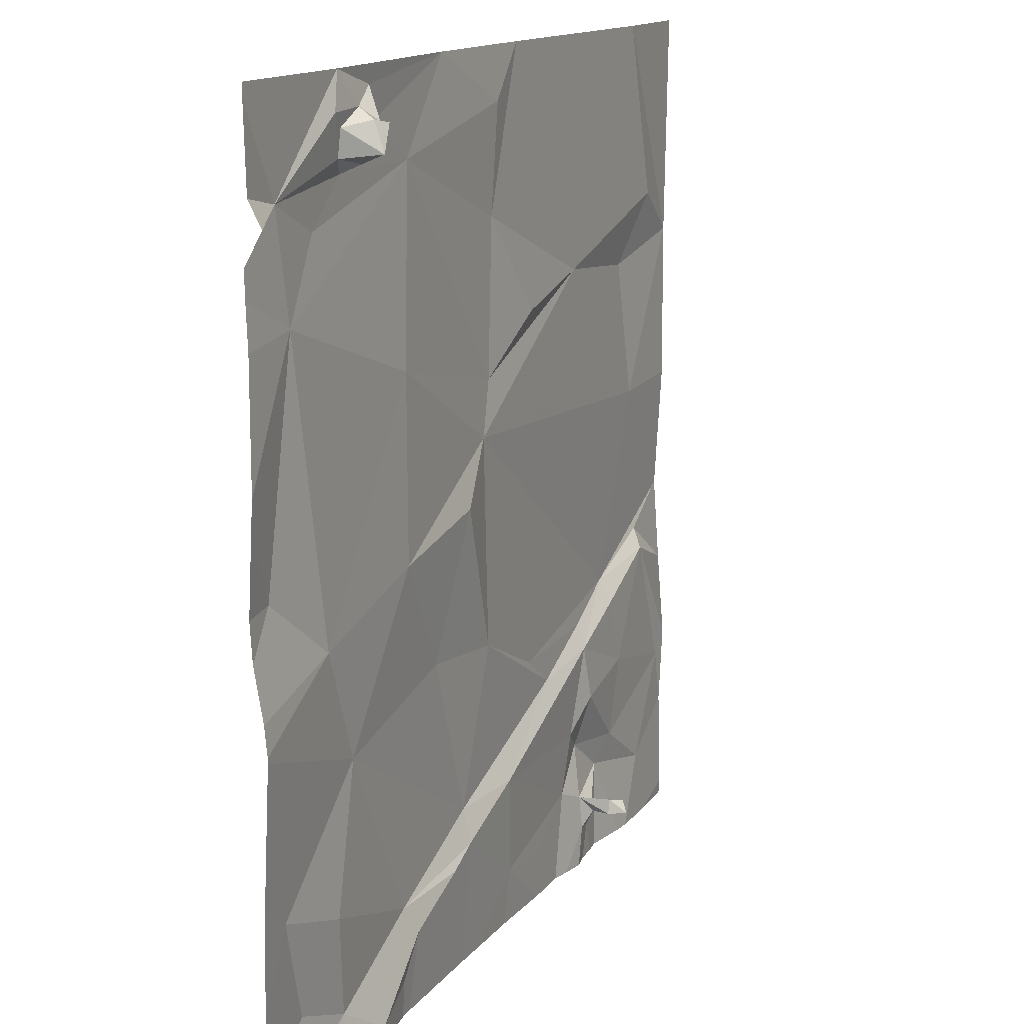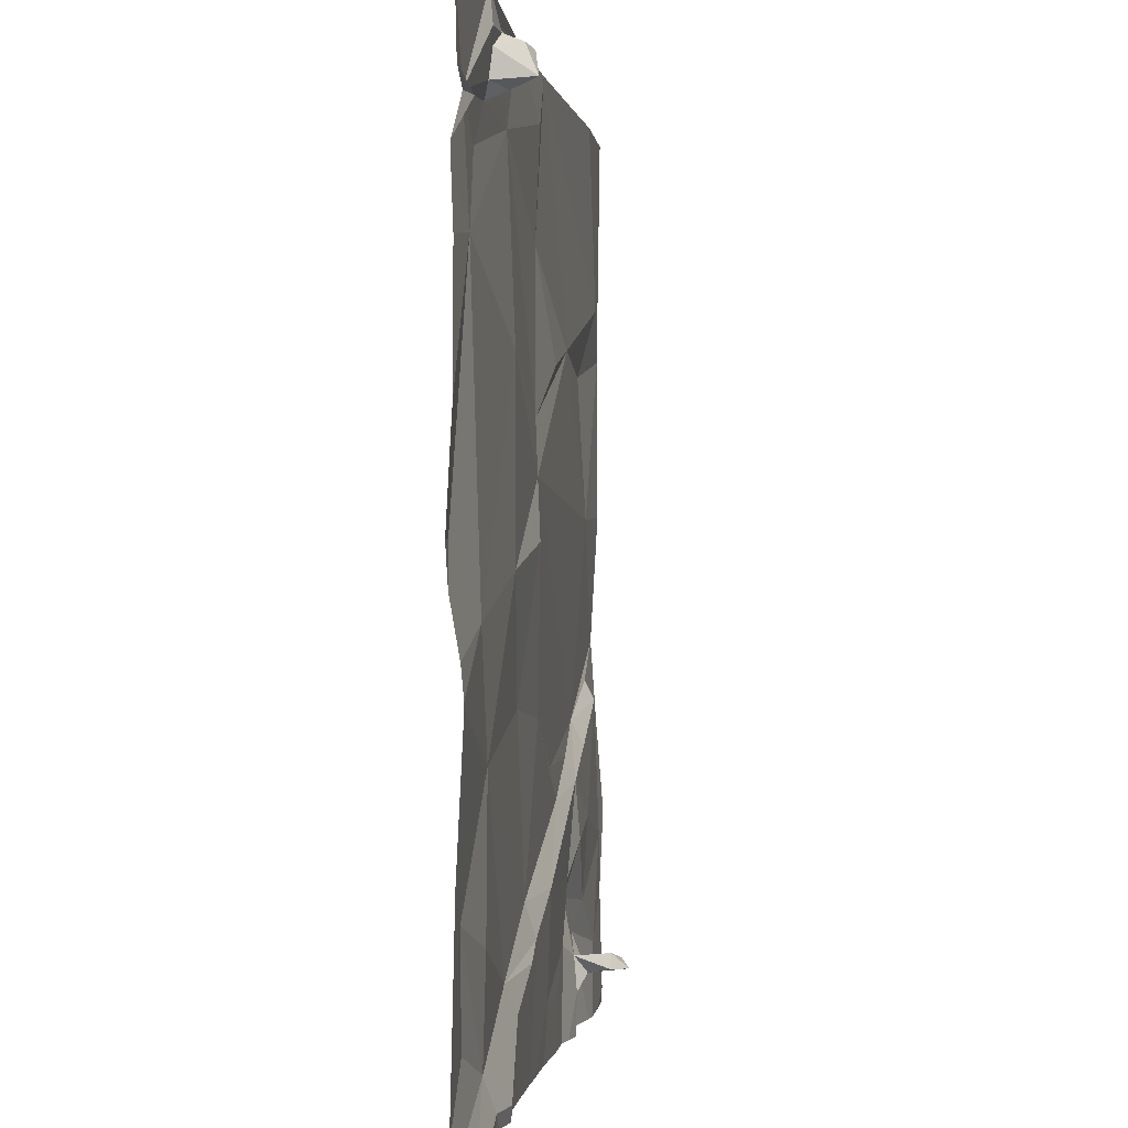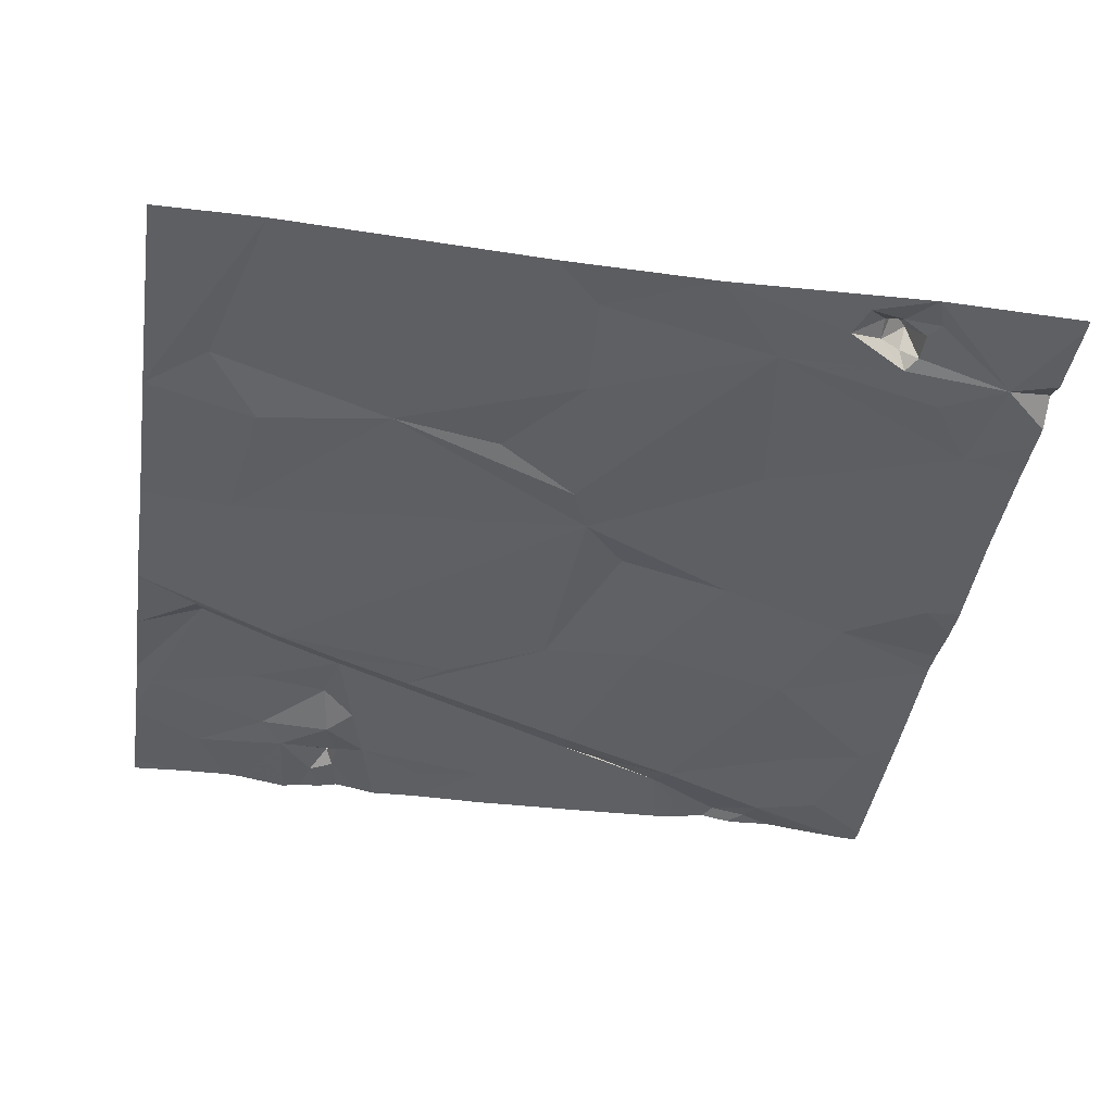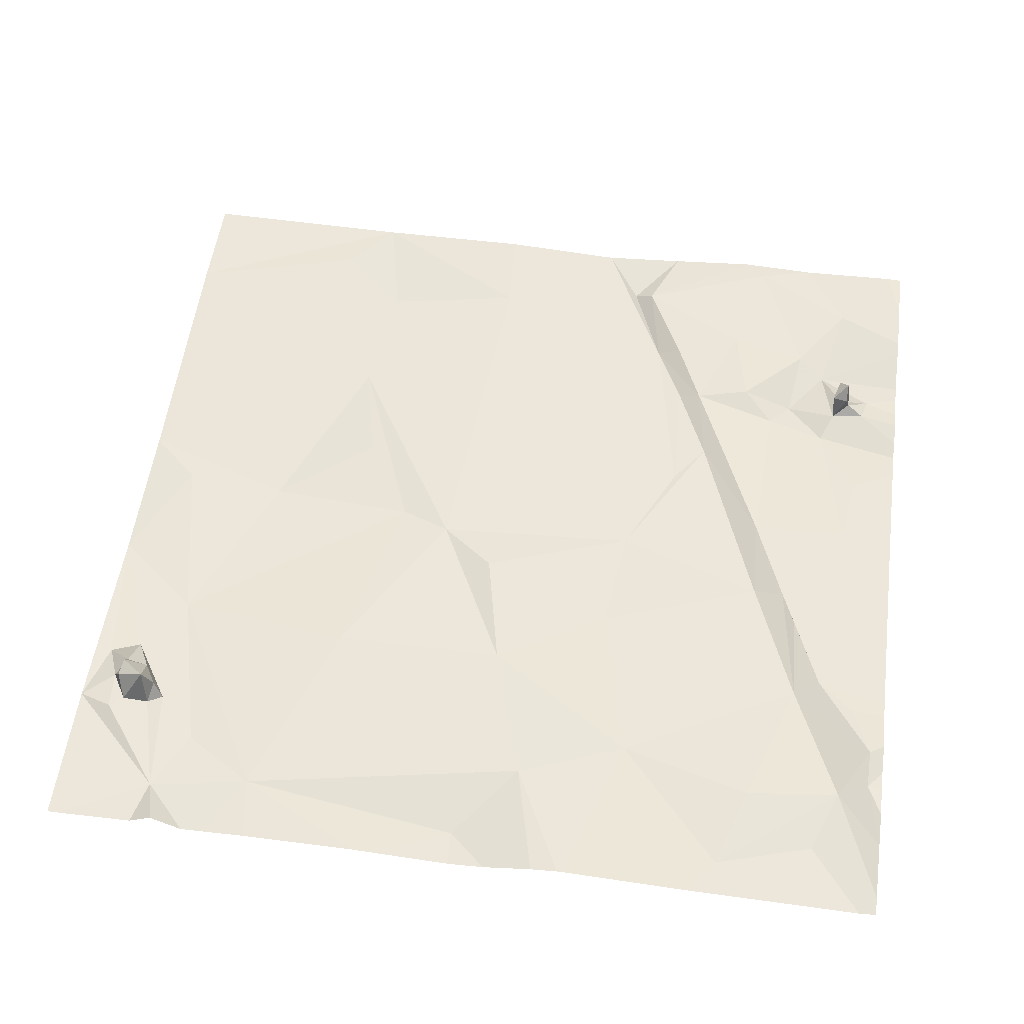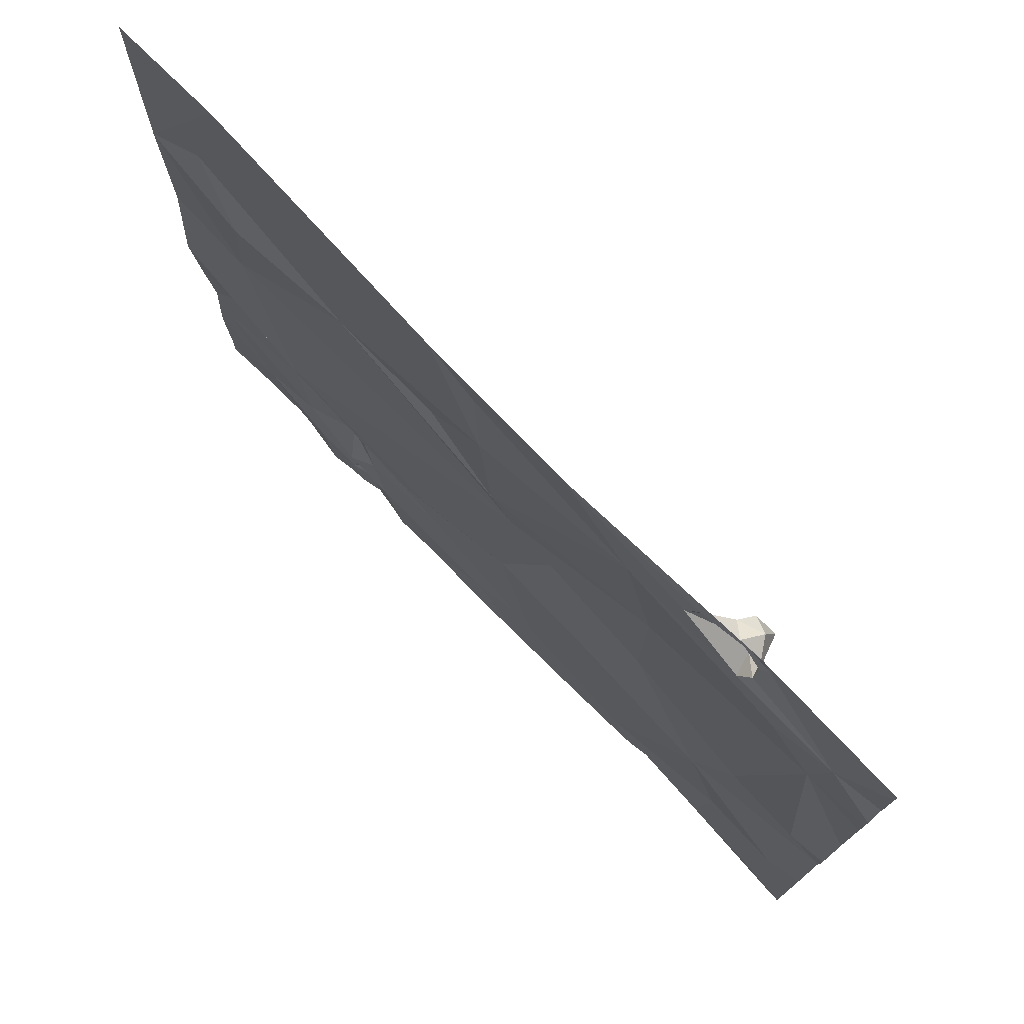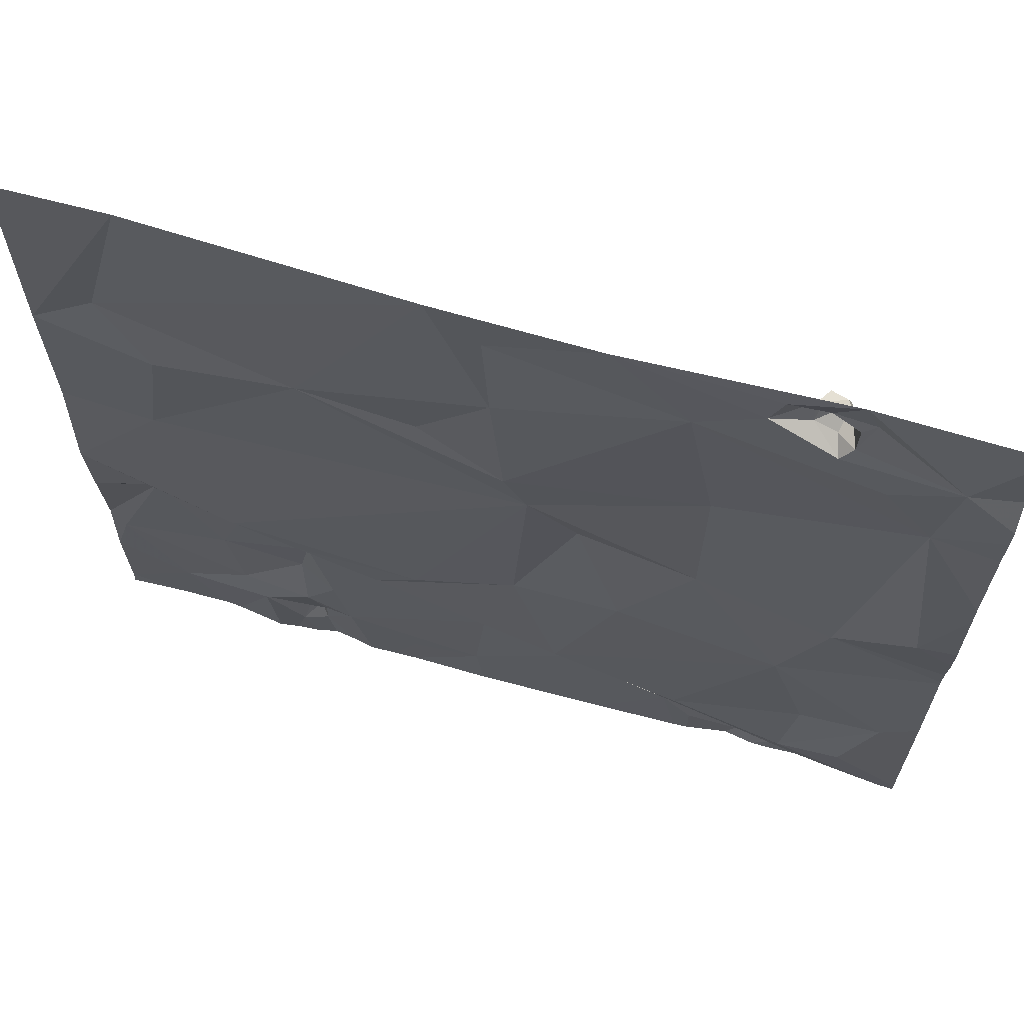
<metadata>
{"format":"obj","ext":"obj","renderer":"f3d","projection":"perspective","resolution":1024,"background":"white","views":[{"elev":14.4,"azim":-65.4,"up":"+Y"},{"elev":-1.2,"azim":-83.1,"up":"+Y"},{"elev":-40.8,"azim":171.2,"up":"+Z"},{"elev":53.9,"azim":-82.2,"up":"+Z"},{"elev":76.3,"azim":-134.8,"up":"+Y"},{"elev":67.0,"azim":-164.5,"up":"+Y"}]}
</metadata>
<code>
v -94.31 245.5 483.3
v -94.74 245.5 483.3
v -94.04 245.5 483.3
v -92.79 245.5 483.3
v -90.94 245.5 483.3
v -92.51 245.5 483.3
v -94.49 245.5 483.3
v -95.39 247 483.2
v -94.32 248 483.2
v -95.38 249.5 483.1
v -95.16 251.5 483.2
v -95.3 252.4 483.2
v -93.67 245.5 483.3
v -95.05 245.5 483.3
v -94.7 248.9 483.2
v -95.11 246.1 483.2
v -93.54 245.5 483.3
v -94.43 245.5 483.3
v -94.54 245.9 483.2
v -94.75 252.1 483.2
v -93.9 253.1 483.2
v -94.45 253.2 483.2
v -92.62 253.2 483.2
v -94.12 245.7 483.4
v -93.49 246.4 483.2
v -94.1 252.8 483.4
v -93.79 252.8 483.2
v -93.26 252.5 483.2
v -94.34 252.5 483.2
v -94.46 245.7 483.3
v -93.66 245.8 483.3
v -94.11 252.7 483.4
v -94.3 252.5 483.4
v -94.34 252.6 483.6
v -94.17 252.8 483.5
v -94.31 252.9 483.5
v -94.22 252.9 483.3
v -94.45 252.8 483.3
v -94.44 252.6 483.2
v -93.49 249.3 483.3
v -93.51 250.9 483.3
v -94.56 252.9 483.3
v -94.66 246.8 483.3
v -92.39 246.6 483.3
v -92.34 246.9 483.2
v -91.85 250.5 483.2
v -92.73 246.5 483.3
v -93.39 246.2 483.3
v -92.88 248.3 483.2
v -92.46 249.5 483.3
v -91.69 252.8 483.2
v -92.04 250 483.3
v -91.13 251 483.3
v -90.15 251.2 483.3
v -90.95 245.9 483.3
v -91.56 246 483.3
v -91.76 251.8 483.2
v -91.03 247.8 483.2
v -91.93 248.2 483.2
v -91.28 253.2 483.2
v -90.65 247.5 483.2
v -91.64 246.9 483.3
v -88.56 251.7 483.3
v -90.06 246.2 483.3
v -89.94 246.7 483.2
v -89.49 246.3 483.2
v -89.92 247.8 483.2
v -89.35 248.1 483.2
v -89.91 246.2 483.7
v -89.89 246.1 483.4
v -89.97 246 483.4
v -90 246.1 483.8
v -90.09 246.1 483.6
v -89.98 247.6 483.3
v -89.87 247.1 483.3
v -90.07 246.2 483.6
v -90.04 245.9 483.3
v -90.18 246.8 483.3
v -89.82 245.8 483.3
v -89 251.1 483.2
v -90.7 247.3 483.3
v -88.82 249.8 483.3
v -90.33 246.3 483.2
v -88.15 247 483.3
v -89.14 247.3 483.3
v -88.02 249.9 483.3
v -88.96 253.2 483.3
v -89.29 246.6 483.3
v -88.66 246.1 483.3
v -88.57 248.4 483.2
v -88.62 248.3 483.3
v -89.36 247.9 483.3
v -88.02 253.2 483.3
v -88.02 251.3 483.3
v -88.02 248.8 483.2
v -88.02 246.6 483.3
v -88.02 248 483.3
v -88.02 247.3 483.3
v -88.02 245.7 483.3
v -95.71 248.2 483.3
v -95.71 248.4 483.3
v -95.71 249.5 483.2
v -95.71 249.1 483.2
v -95.71 252.4 483.2
v -95.71 252.2 483.3
v -95.71 253.1 483.2
v -95.71 251.4 483.2
v -95.71 250.3 483.2
v -95.71 248.7 483.3
v -95.71 248.4 483.3
v -95.71 250.1 483.2
v -95.71 252 483.2
v -95.71 251.7 483.2
v -95.71 245.7 483.2
v -95.71 246.4 483.2
v -95.71 247.3 483.2
v -95.71 253.2 483.2
v -91.63 245.5 483.3
v -92.2 245.5 483.3
v -90.5 245.5 483.3
v -90.73 245.5 483.3
v -89.94 245.5 483.3
v -90.11 245.5 483.3
v -90.33 245.5 483.3
v -89.12 245.5 483.3
v -88.97 245.5 483.3
v -89.73 245.5 483.3
v -89.56 245.5 483.2
v -88.02 245.5 483.3
v -88.49 245.5 483.3
v -95.55 245.5 483.2
v -95.65 245.5 483.2
v -95.71 245.5 483.2
f 100 9 101
f 120 83 55
f 119 56 6
f 10 11 108
f 15 10 103
f 11 12 112
f 11 20 12
f 118 56 119
f 132 114 133
f 114 8 115
f 5 56 118
f 13 31 3
f 23 22 21
f 25 19 24
f 29 28 27
f 3 30 1
f 27 21 26
f 32 27 26
f 34 33 32
f 32 35 34
f 36 35 26
f 21 22 37
f 38 36 37
f 29 27 32
f 19 30 24
f 32 26 35
f 21 37 26
f 32 33 29
f 26 37 36
f 33 39 29
f 9 40 15
f 41 11 15
f 34 35 36
f 36 38 34
f 22 42 37
f 37 42 38
f 10 15 11
f 11 28 20
f 29 39 12
f 30 19 14
f 43 8 19
f 43 9 8
f 101 15 110
f 39 33 34
f 42 39 38
f 34 38 39
f 29 20 28
f 19 25 43
f 12 39 42
f 12 20 29
f 42 22 12
f 8 16 19
f 106 22 117
f 45 25 44
f 28 41 46
f 47 44 25
f 44 48 4
f 40 49 50
f 44 47 48
f 25 45 9
f 17 31 13
f 25 48 47
f 28 51 23
f 49 9 45
f 49 40 9
f 28 23 27
f 25 24 48
f 41 40 52
f 11 41 28
f 40 41 15
f 9 43 25
f 31 24 3
f 23 21 27
f 24 31 48
f 54 53 46
f 46 52 54
f 46 53 57
f 59 58 52
f 62 61 45
f 61 58 59
f 62 81 61
f 60 51 57
f 53 54 57
f 57 51 28
f 46 57 28
f 56 44 6
f 44 62 45
f 49 59 50
f 45 61 59
f 52 50 59
f 44 56 62
f 23 51 60
f 52 46 41
f 40 50 52
f 59 49 45
f 63 60 54
f 65 64 66
f 70 64 69
f 71 70 72
f 64 76 69
f 72 69 76
f 70 69 72
f 71 73 64
f 73 71 72
f 72 76 73
f 71 64 77
f 75 78 65
f 71 77 79
f 64 73 76
f 70 71 79
f 68 67 74
f 58 68 52
f 62 56 83
f 120 55 121
f 83 78 62
f 81 62 78
f 54 52 82
f 68 82 52
f 122 77 123
f 77 83 120
f 64 65 83
f 81 74 61
f 74 67 61
f 58 67 68
f 65 78 83
f 74 81 78
f 77 64 83
f 75 74 78
f 54 60 57
f 67 58 61
f 56 55 83
f 55 56 5
f 54 80 63
f 89 66 125
f 68 91 90
f 89 88 66
f 87 60 63
f 63 94 87
f 82 68 95
f 94 80 82
f 91 92 85
f 85 88 84
f 88 89 84
f 70 79 66
f 70 66 64
f 92 91 68
f 74 75 85
f 85 92 74
f 74 92 68
f 66 88 65
f 66 79 127
f 88 85 75
f 82 80 54
f 75 65 88
f 89 96 84
f 68 90 95
f 85 84 91
f 94 63 80
f 97 95 90
f 98 84 96
f 93 87 94
f 82 95 86
f 82 86 94
f 98 91 84
f 90 91 97
f 98 97 91
f 96 89 99
f 99 89 126
f 100 8 9
f 101 9 15
f 17 48 31
f 102 10 111
f 103 10 102
f 6 44 4
f 104 12 106
f 105 12 104
f 4 48 17
f 106 12 22
f 107 11 113
f 108 11 107
f 2 30 14
f 7 30 2
f 109 15 103
f 110 15 109
f 111 10 108
f 18 30 7
f 131 16 132
f 1 30 18
f 112 12 105
f 113 11 112
f 114 16 8
f 3 24 30
f 115 8 116
f 116 8 100
f 14 19 131
f 121 55 5
f 122 79 77
f 123 77 124
f 124 77 120
f 125 66 128
f 126 89 125
f 127 79 122
f 128 66 127
f 129 99 130
f 130 99 126
f 131 19 16
f 132 16 114

</code>
